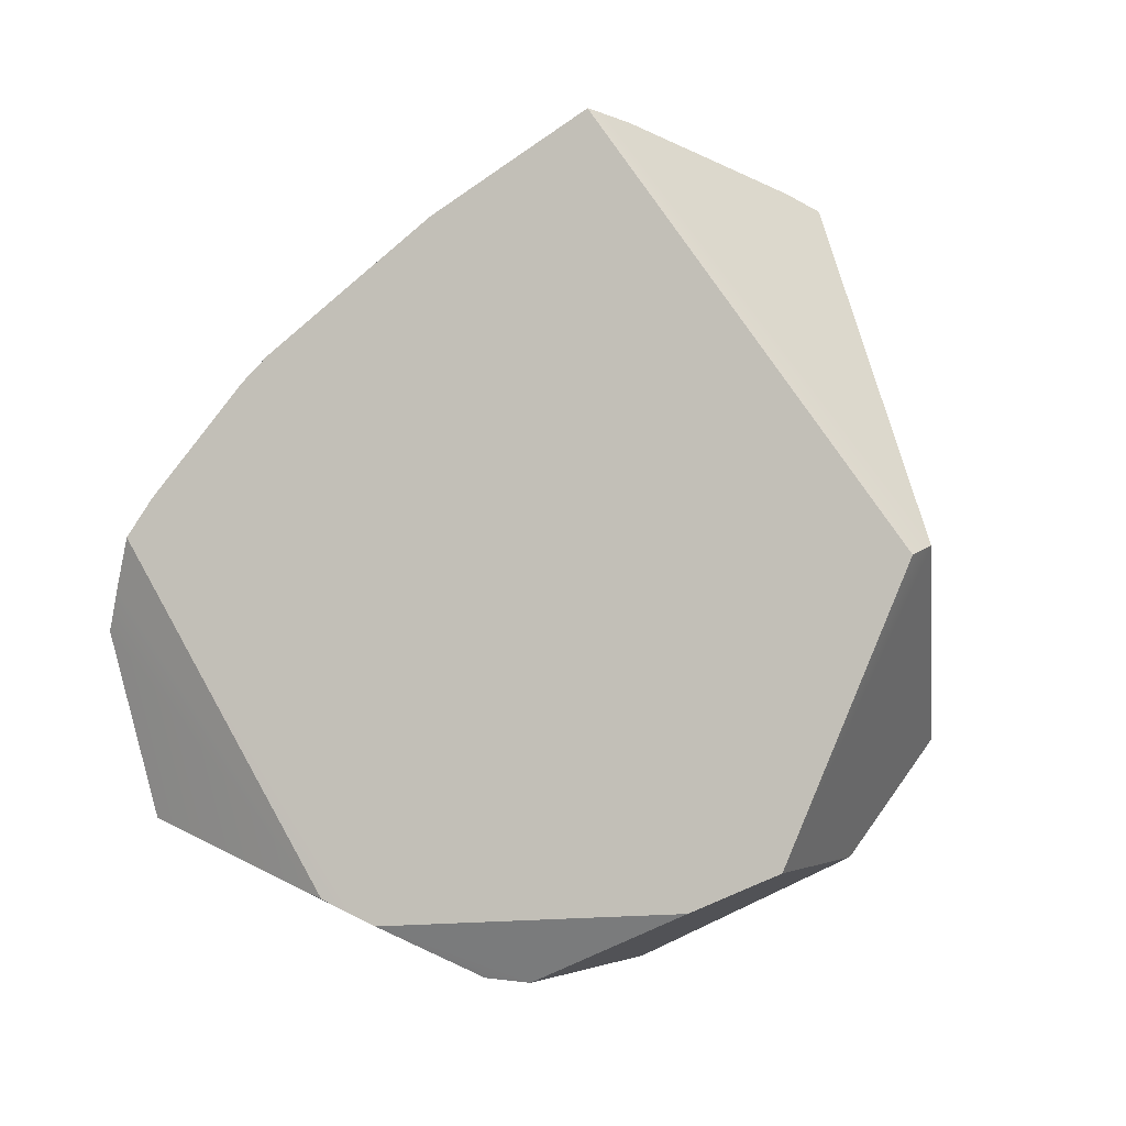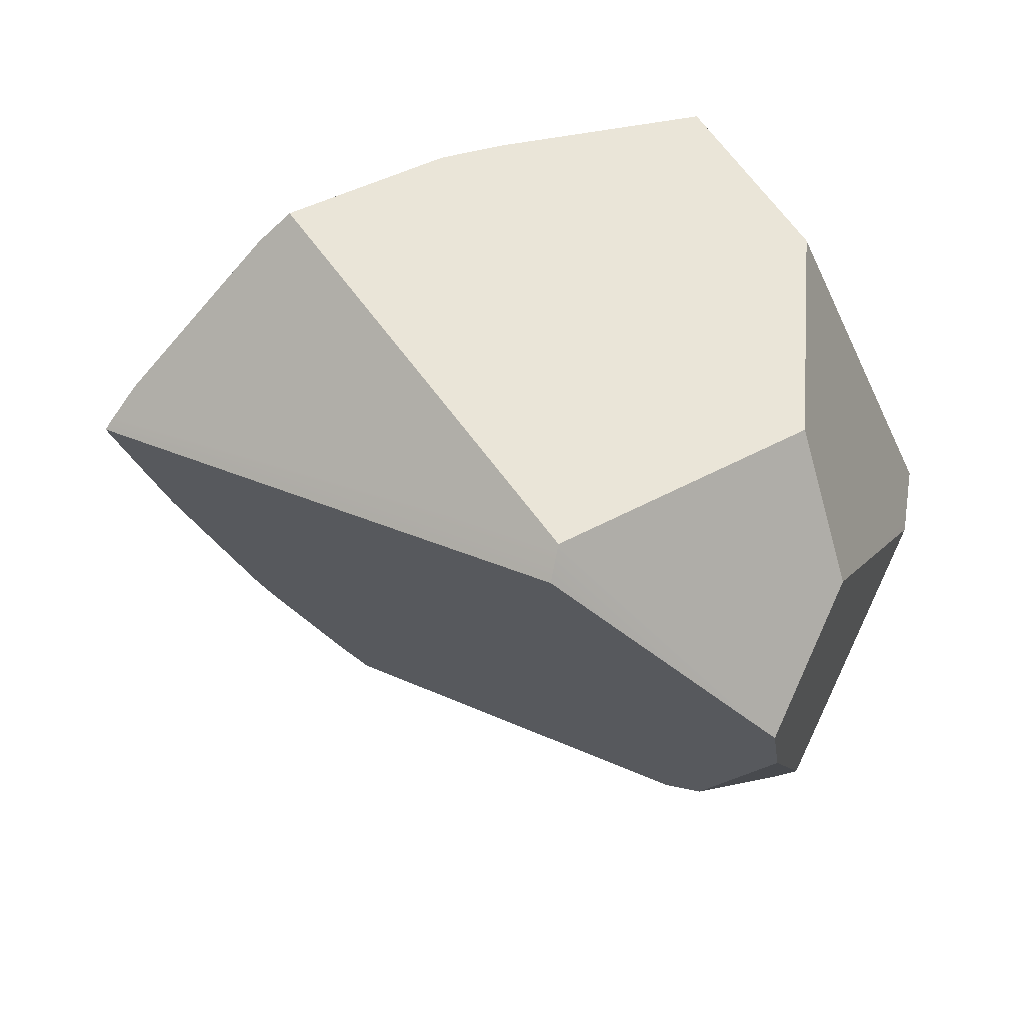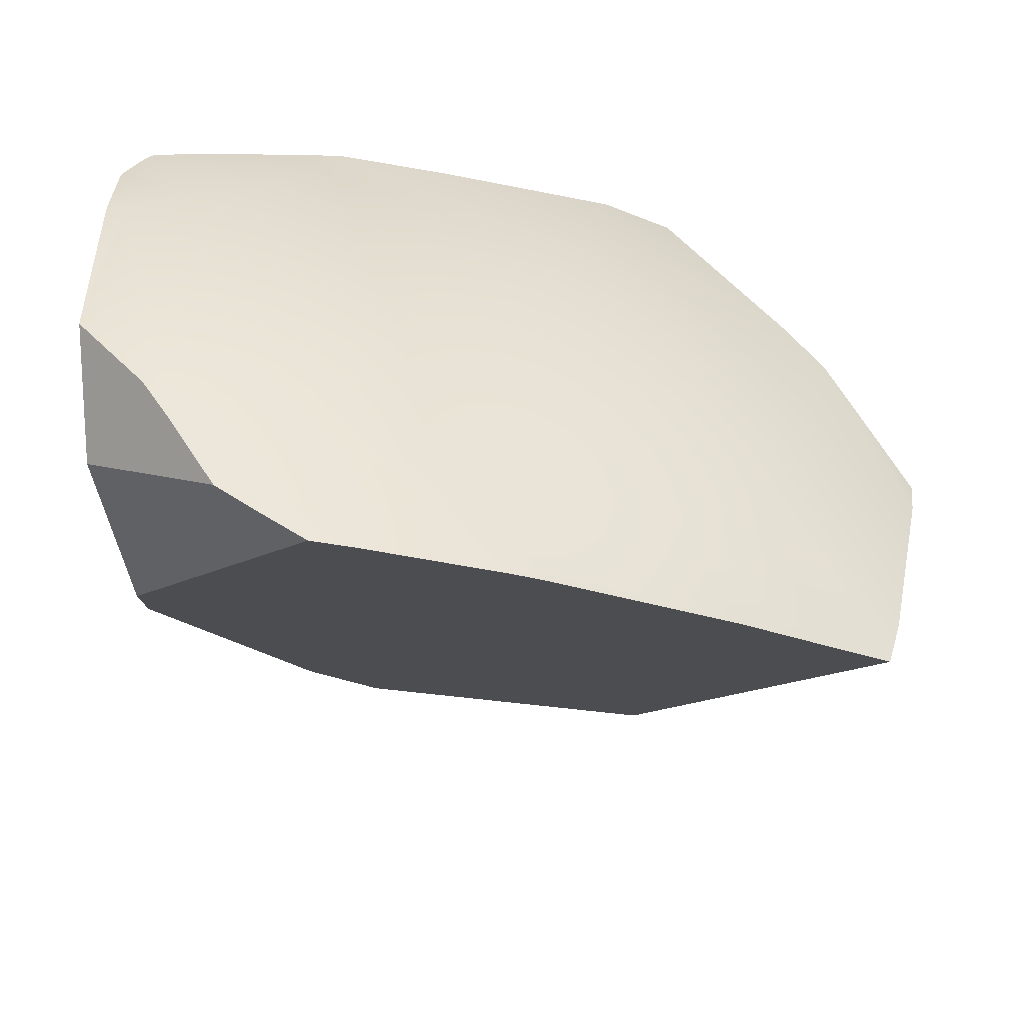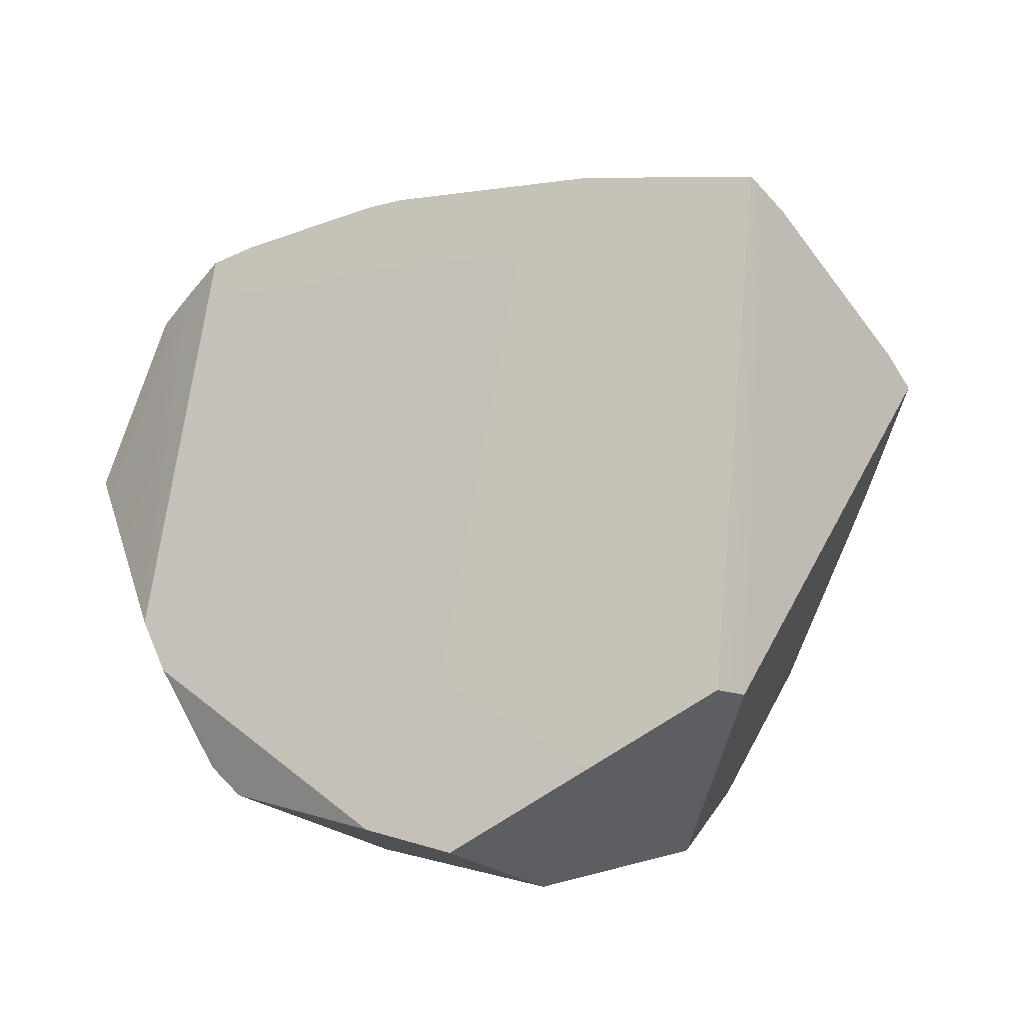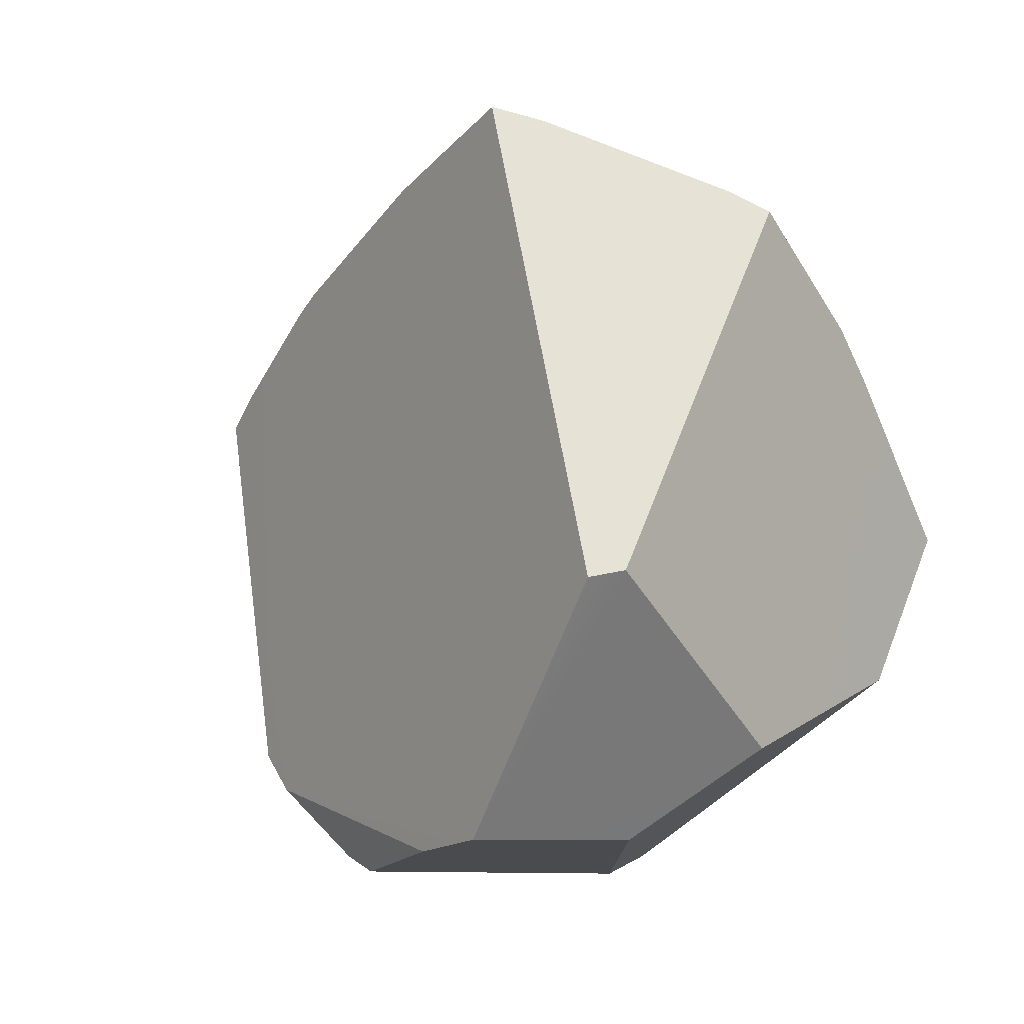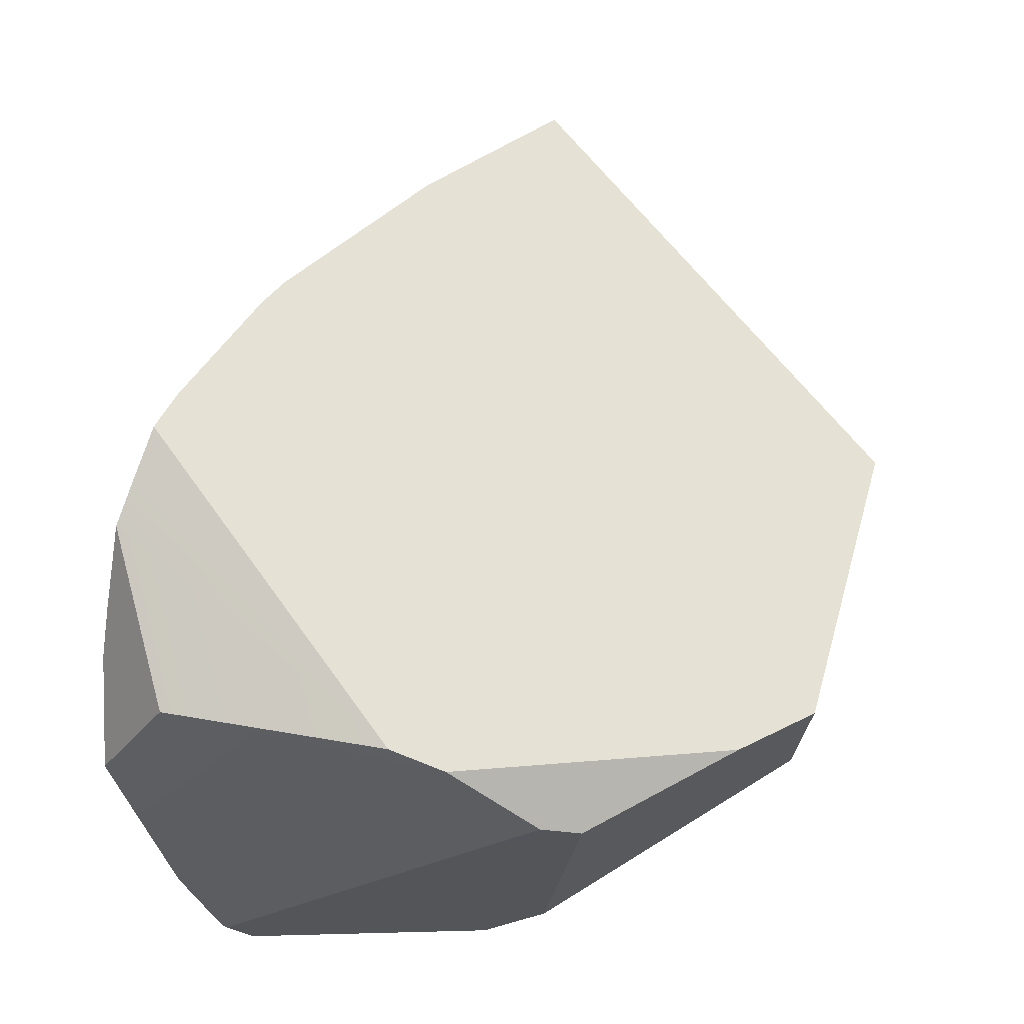
<metadata>
{"format":"obj","ext":"obj","renderer":"f3d","projection":"perspective","resolution":1024,"background":"white","views":[{"elev":8.6,"azim":158.2,"up":"+Y"},{"elev":-48.7,"azim":-111.5,"up":"+Z"},{"elev":24.5,"azim":121.6,"up":"+Z"},{"elev":-73.0,"azim":147.2,"up":"+Z"},{"elev":15.3,"azim":-158.8,"up":"+Y"},{"elev":-14.1,"azim":128.3,"up":"+Y"}]}
</metadata>
<code>
g Sphere_cell.039
v 0.1584 -0.135 -0.1235
v 0.1314 -0.1486 -0.1486
v 0.2302 -0.1068 0.009858
v 0.1542 -0.1588 0.1088
v 0.2007 -0.131 0.0925
v 0.1314 -0.1486 -0.1486
v 0.09184 -0.196 0.1307
v 0.05083 -0.2195 0.1353
v 0.03636 -0.2262 0.1368
v 0.06868 -0.1811 -0.1756
v 0.04283 -0.224 0.1362
v -0.01266 -0.2189 0.1389
v -0.002644 -0.2299 0.1394
v -0.09606 -0.2265 0.002704
v -0.2838 -0.04592 -0.04058
v -0.03101 -0.1991 0.1375
v -0.05555 -0.173 0.1352
v -0.09509 -0.1315 0.1307
v -0.1571 -0.07718 0.1094
v -0.2524 0.004207 0.07379
v -0.2961 0.03459 0.04815
v -0.2052 0.288 -0.0802
v -0.239 -0.05226 -0.1856
v -0.177 0.09303 -0.2891
v -0.2299 0.2291 -0.03963
v -0.2838 -0.04592 -0.04058
v -0.2961 0.03459 0.04815
v -0.2557 0.1607 -0.001158
v -0.2426 0.1986 -0.01862
v -0.1793 0.3 -0.08344
v -0.2052 0.288 -0.0802
v -0.177 0.09303 -0.2891
v -0.05555 0.3453 -0.1106
v -0.0331 0.3515 -0.1175
v -0.02193 0.3544 -0.1208
v -0.157 0.09018 -0.3026
v -0.239 -0.05226 -0.1856
v -0.2838 -0.04592 -0.04058
v -0.09606 -0.2265 0.002704
v -0.1601 -0.1143 -0.2238
v -0.0897 -0.2179 -0.05691
v -0.157 0.09018 -0.3026
v -0.177 0.09303 -0.2891
v -0.07685 -0.09887 -0.2952
v -0.239 -0.05226 -0.1856
v -0.1601 -0.1143 -0.2238
v 0.02232 0.3205 -0.0966
v -0.02193 0.3544 -0.1208
v -0.157 0.09018 -0.3026
v 0.06569 0.2871 -0.0727
v 0.1314 -0.1486 -0.1486
v 0.1602 0.1984 -0.02529
v -0.07685 -0.09887 -0.2952
v -0.02852 -0.1264 -0.2657
v 0.1753 0.1811 -0.01862
v 0.1892 0.1625 -0.01328
v 0.2467 0.0811 0.007824
v 0.2309 0.1062 0.00279
v 0.1584 -0.135 -0.1235
v -0.07685 -0.09887 -0.2952
v -0.1601 -0.1143 -0.2238
v -0.02852 -0.1264 -0.2657
v -0.0897 -0.2179 -0.05691
v 0.04454 -0.1827 -0.1912
v -0.0897 -0.2179 -0.05691
v -0.09606 -0.2265 0.002704
v 0.04454 -0.1827 -0.1912
v 0.03636 -0.2262 0.1368
v 0.06868 -0.1811 -0.1756
v -0.002644 -0.2299 0.1394
v 0.005815 -0.2306 0.139
v -0.02852 -0.1264 -0.2657
v 0.04454 -0.1827 -0.1912
v 0.1314 -0.1486 -0.1486
v 0.06868 -0.1811 -0.1756
v 0.2507 0.04743 0.02043
v 0.2467 0.0811 0.007824
v 0.1584 -0.135 -0.1235
v 0.2539 0.01602 0.0324
v 0.2302 -0.1068 0.009858
v 0.2302 -0.1068 0.009858
v 0.2007 -0.131 0.0925
v 0.223 -0.06153 0.07379
v 0.2539 0.01602 0.0324
v 0.2343 -0.03258 0.05926
v -0.2426 0.1986 -0.01862
v -0.2299 0.2291 -0.03963
v -0.2052 0.288 -0.0802
v -0.1793 0.3 -0.08344
v -0.1639 0.2225 -0.01862
v -0.202 0.03115 0.07379
v -0.05555 0.2332 -0.01862
v -0.05555 0.3453 -0.1106
v -0.2557 0.1607 -0.001158
v -0.0331 0.3515 -0.1175
v -0.2961 0.03459 0.04815
v -0.02193 0.3544 -0.1208
v -0.2524 0.004207 0.07379
v -0.1571 -0.07718 0.1094
v 0.02232 0.3205 -0.0966
v -0.09509 -0.1315 0.1307
v -0.1302 0.05292 0.07379
v -0.05555 0.06028 0.07379
v -0.05555 -0.1273 0.1307
v -0.05555 -0.173 0.1352
v -0.03101 -0.1991 0.1375
v -0.01749 -0.1311 0.1307
v -0.01266 -0.2189 0.1389
v 0.05284 0.2225 -0.01862
v 0.06569 0.2871 -0.0727
v 0.01911 0.05292 0.07379
v 0.01911 -0.1422 0.1307
v 0.1571 0.1909 -0.01862
v 0.1602 0.1984 -0.02529
v 0.1753 0.1811 -0.01862
v 0.1571 -0.004219 0.07379
v 0.1892 0.1625 -0.01328
v 0.2309 0.1062 0.00279
v 0.0909 0.03115 0.07379
v 0.005815 -0.2306 0.139
v -0.002644 -0.2299 0.1394
v 0.05284 -0.1602 0.1307
v 0.0824 -0.1845 0.1307
v 0.04283 -0.224 0.1362
v 0.03636 -0.2262 0.1368
v 0.05083 -0.2195 0.1353
v 0.09184 -0.196 0.1307
v 0.1542 -0.1588 0.1088
v 0.2007 -0.131 0.0925
v 0.215 -0.05181 0.07379
v 0.223 -0.06153 0.07379
v 0.2343 -0.03258 0.05926
v 0.2467 0.0811 0.007824
v 0.2507 0.04743 0.02043
v 0.2539 0.01602 0.0324
g Sphere_cell.039_0
f 3 2 1
f 3 5 4
f 6 3 4
f 4 7 6
f 7 8 6
f 6 8 9
f 9 10 6
f 8 11 9
f 14 13 12
f 12 15 14
f 12 16 15
f 16 17 15
f 17 18 15
f 18 19 15
f 19 20 15
f 20 21 15
f 24 23 22
f 23 25 22
f 25 23 26
f 26 27 25
f 27 28 25
f 28 29 25
f 32 31 30
f 32 30 33
f 33 34 32
f 32 34 35
f 36 32 35
f 39 38 37
f 40 39 37
f 41 39 40
f 44 43 42
f 44 45 43
f 46 45 44
f 49 48 47
f 49 47 50
f 51 49 50
f 51 50 52
f 51 53 49
f 54 53 51
f 51 52 55
f 55 56 51
f 51 56 57
f 56 58 57
f 59 51 57
f 62 61 60
f 62 63 61
f 64 63 62
f 67 66 65
f 66 67 68
f 67 69 68
f 68 70 66
f 68 71 70
f 74 73 72
f 75 73 74
f 78 77 76
f 78 76 79
f 80 78 79
f 83 82 81
f 81 84 83
f 84 85 83
f 88 87 86
f 89 88 86
f 86 90 89
f 90 86 91
f 90 92 89
f 92 93 89
f 86 94 91
f 95 93 92
f 91 94 96
f 97 95 92
f 98 91 96
f 91 98 99
f 100 97 92
f 91 99 101
f 91 102 90
f 102 91 101
f 102 103 90
f 103 92 90
f 101 104 102
f 104 103 102
f 104 101 105
f 104 105 106
f 107 104 106
f 104 107 103
f 107 106 108
f 100 92 109
f 109 110 100
f 103 111 92
f 107 111 103
f 111 109 92
f 112 107 108
f 107 112 111
f 109 113 110
f 113 114 110
f 113 115 114
f 115 113 116
f 117 115 116
f 116 118 117
f 111 119 109
f 119 113 109
f 112 119 111
f 113 119 116
f 112 108 120
f 108 121 120
f 112 122 119
f 120 122 112
f 122 116 119
f 122 123 116
f 122 120 124
f 124 123 122
f 120 125 124
f 124 126 123
f 126 127 123
f 123 127 128
f 123 128 129
f 123 130 116
f 130 123 129
f 129 131 130
f 118 116 130
f 130 131 132
f 118 130 132
f 133 118 132
f 134 133 132
f 132 135 134

</code>
